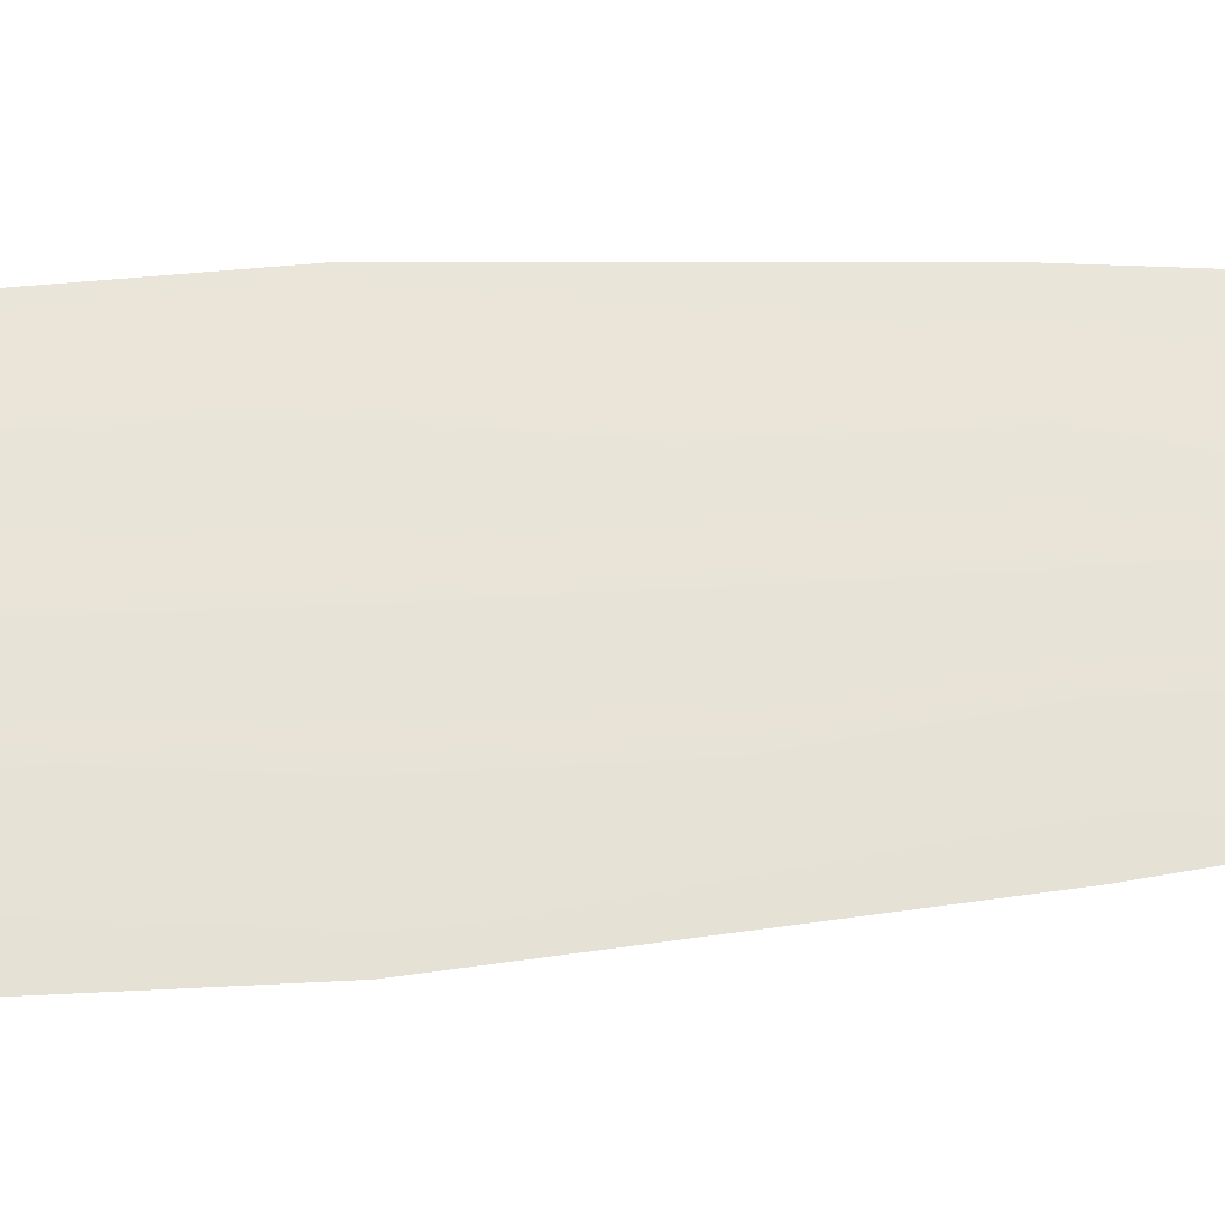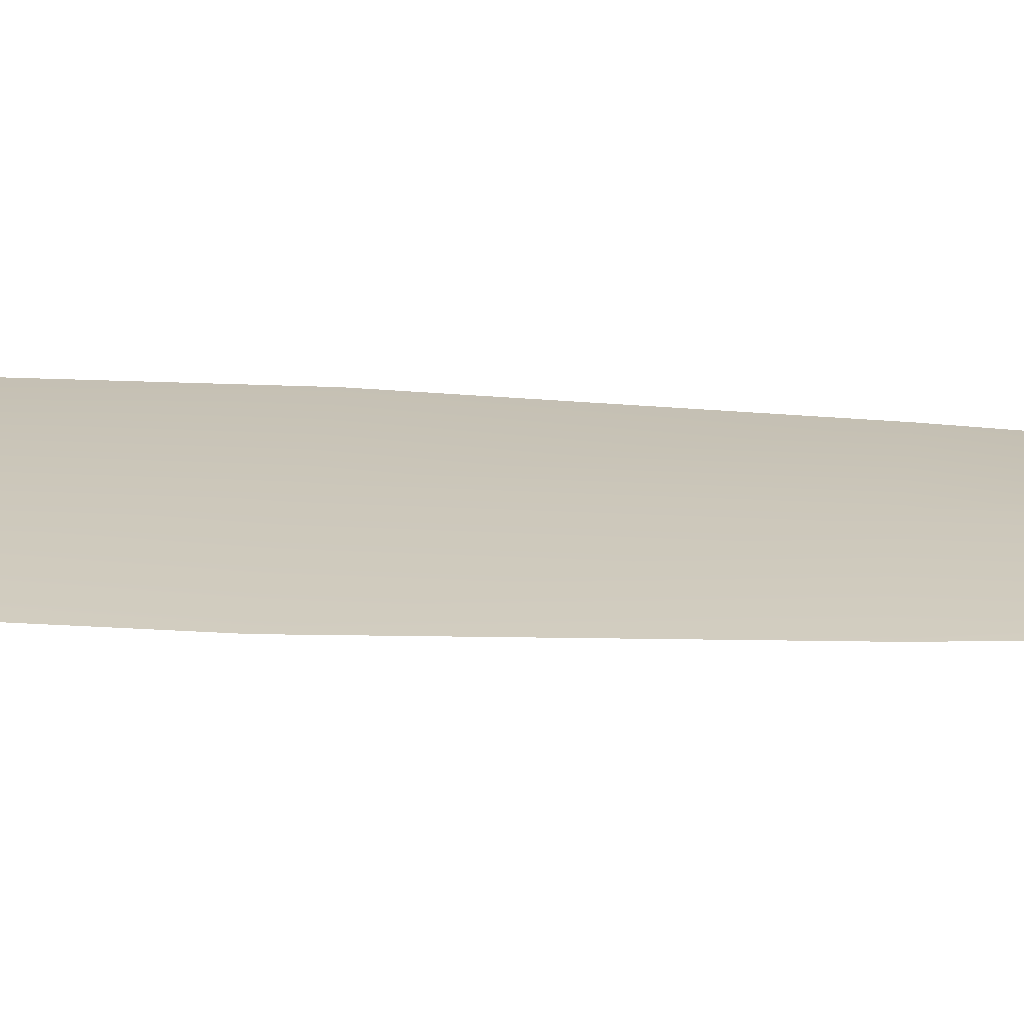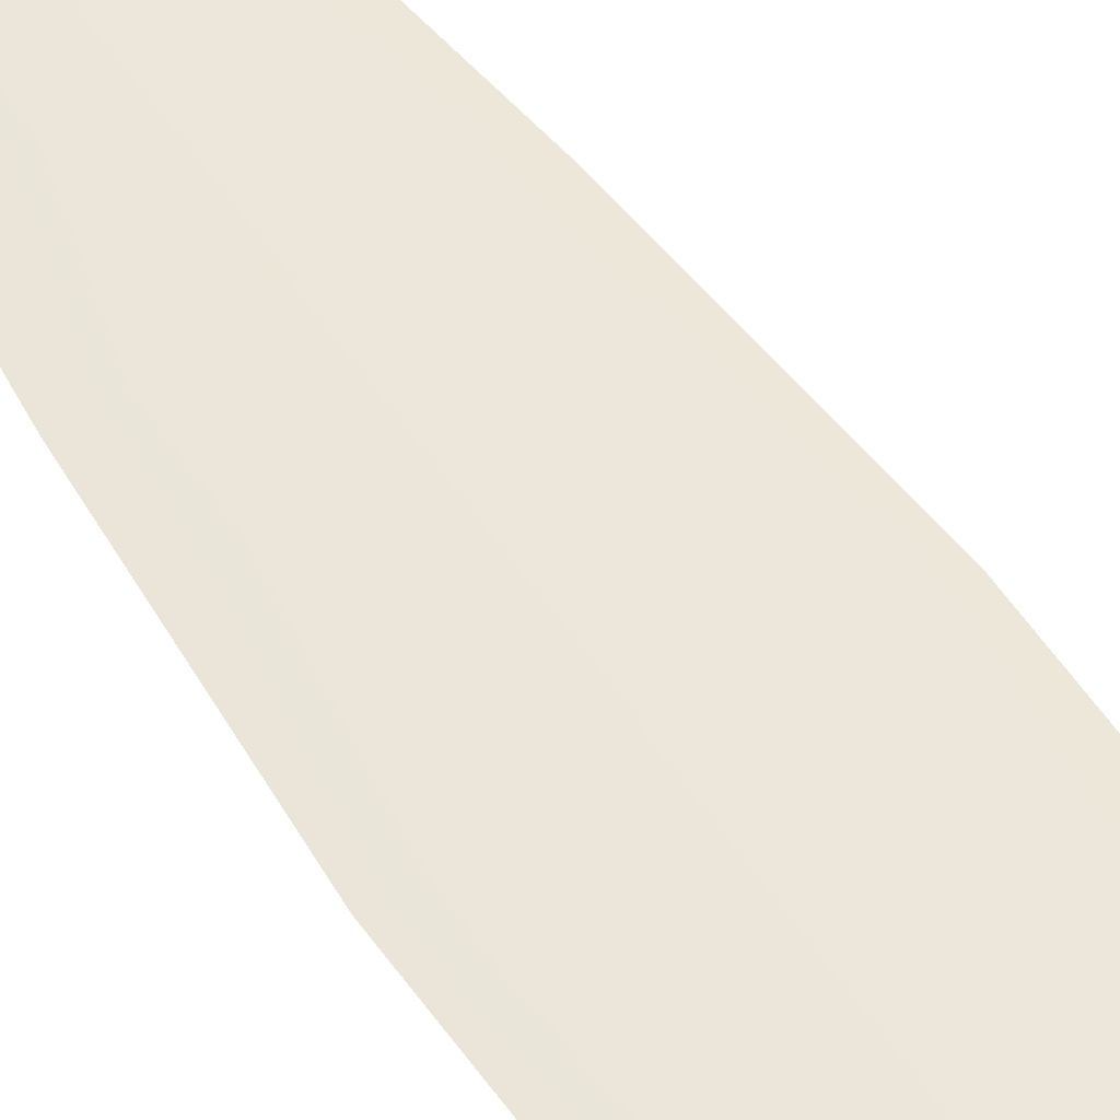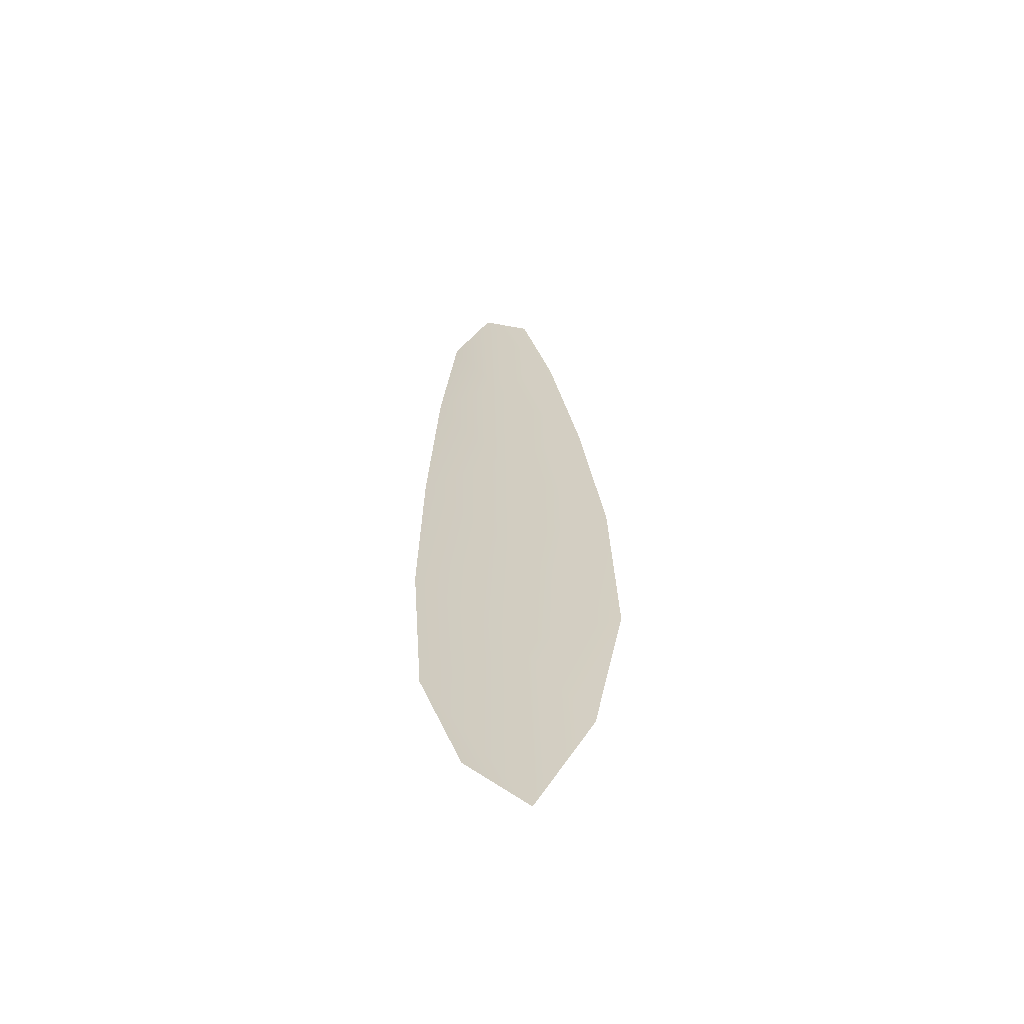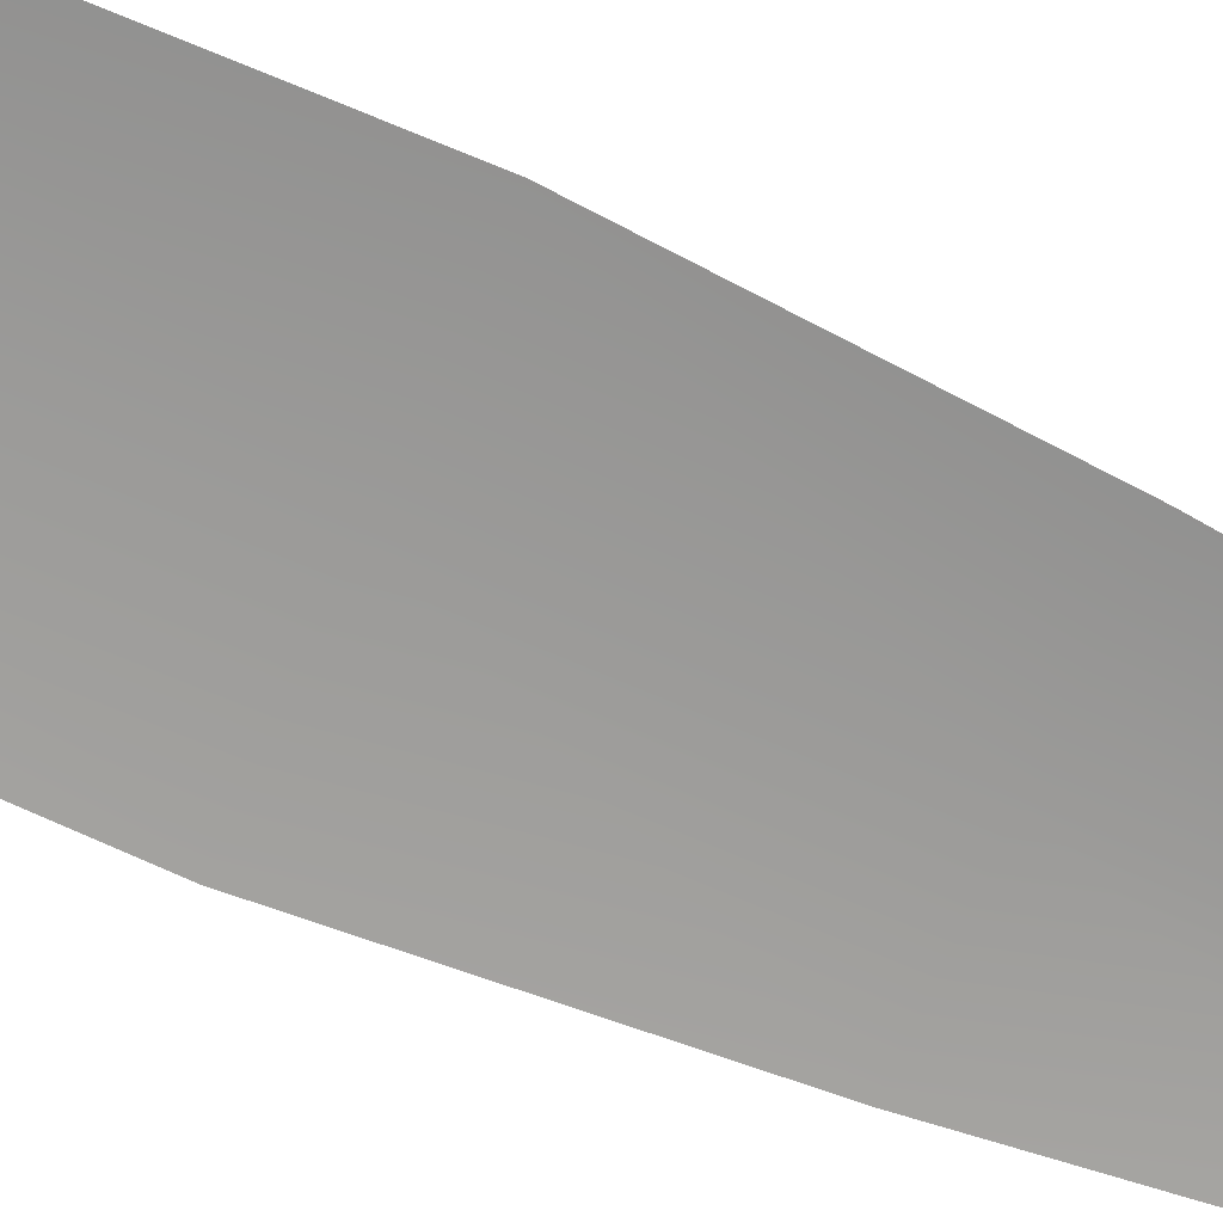
<metadata>
{"format":"obj","ext":"obj","renderer":"f3d","projection":"perspective","resolution":1024,"background":"white","views":[{"elev":61.4,"azim":88.9,"up":"+Z"},{"elev":21.4,"azim":98.9,"up":"+Z"},{"elev":53.5,"azim":-30.4,"up":"+Z"},{"elev":-58.9,"azim":18.9,"up":"+Y"},{"elev":-69.5,"azim":69.1,"up":"+Z"}]}
</metadata>
<code>
o feather_flight_primary_006
v 0.08485 0.08459 0.01852
v 0.07974 0.08432 0.01852
v 0.08826 0.03748 0.01852
v 0.08128 0.03712 0.01852
v 0.08217 0.08687 0.01883
v 0.08504 0.03202 0.01883
v 0.08666 0.07668 0.01852
v 0.08837 0.06635 0.01852
v 0.08967 0.05599 0.01852
v 0.09 0.04558 0.01852
v 0.0787 0.04499 0.01852
v 0.07794 0.05537 0.01852
v 0.07814 0.06581 0.01852
v 0.07877 0.07627 0.01852
v 0.08271 0.07647 0.01883
v 0.08326 0.06608 0.01883
v 0.08381 0.05568 0.01883
v 0.08435 0.04528 0.01883
f 18 10 3 6
f 11 18 6 4
f 5 1 7 15
f 15 7 8 16
f 16 8 9 17
f 17 9 10 18
f 2 5 15 14
f 14 15 16 13
f 13 16 17 12
f 12 17 18 11

</code>
